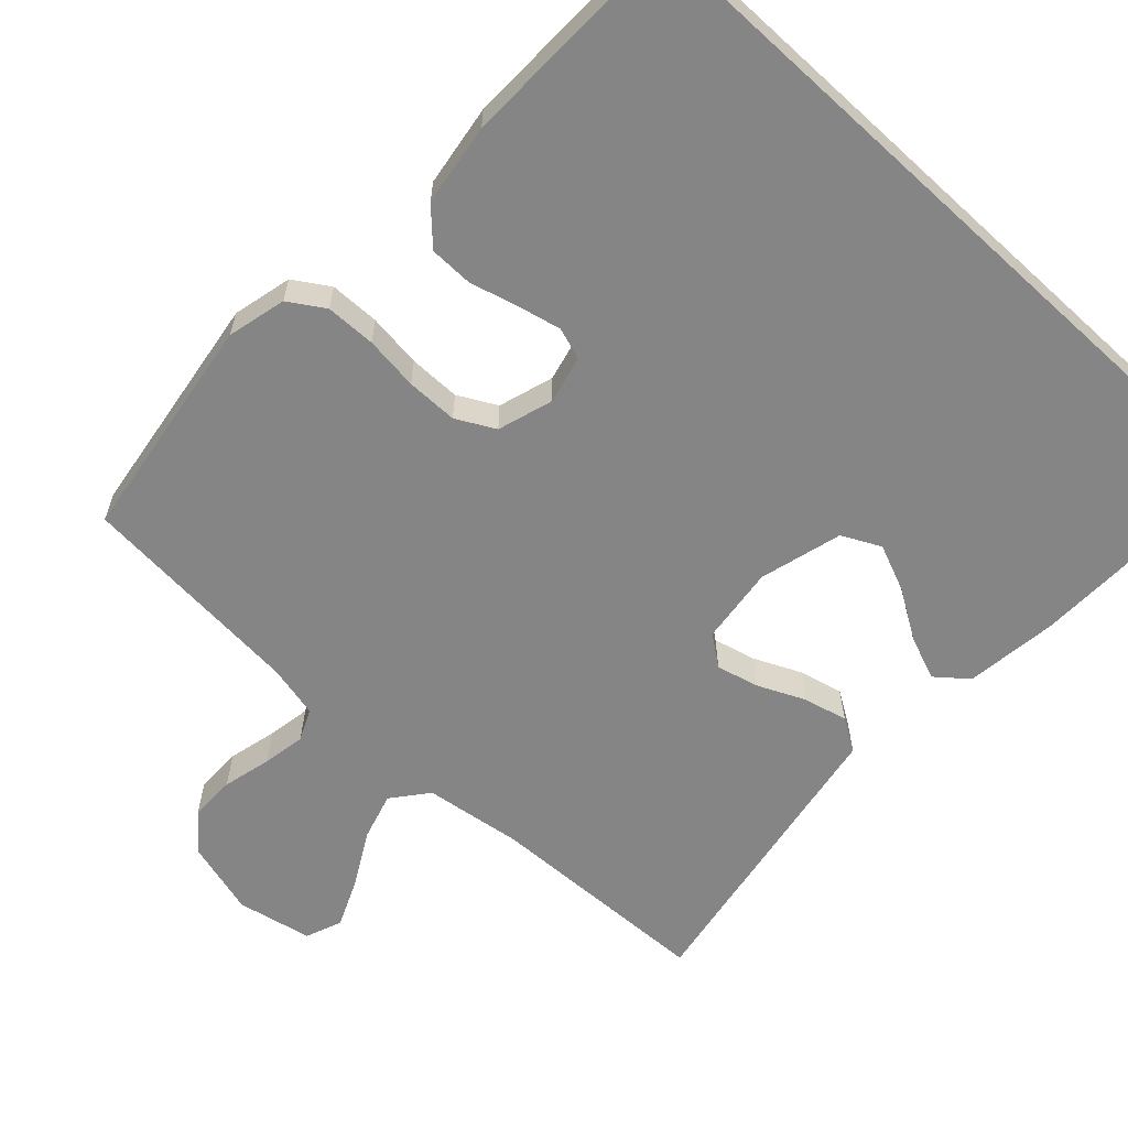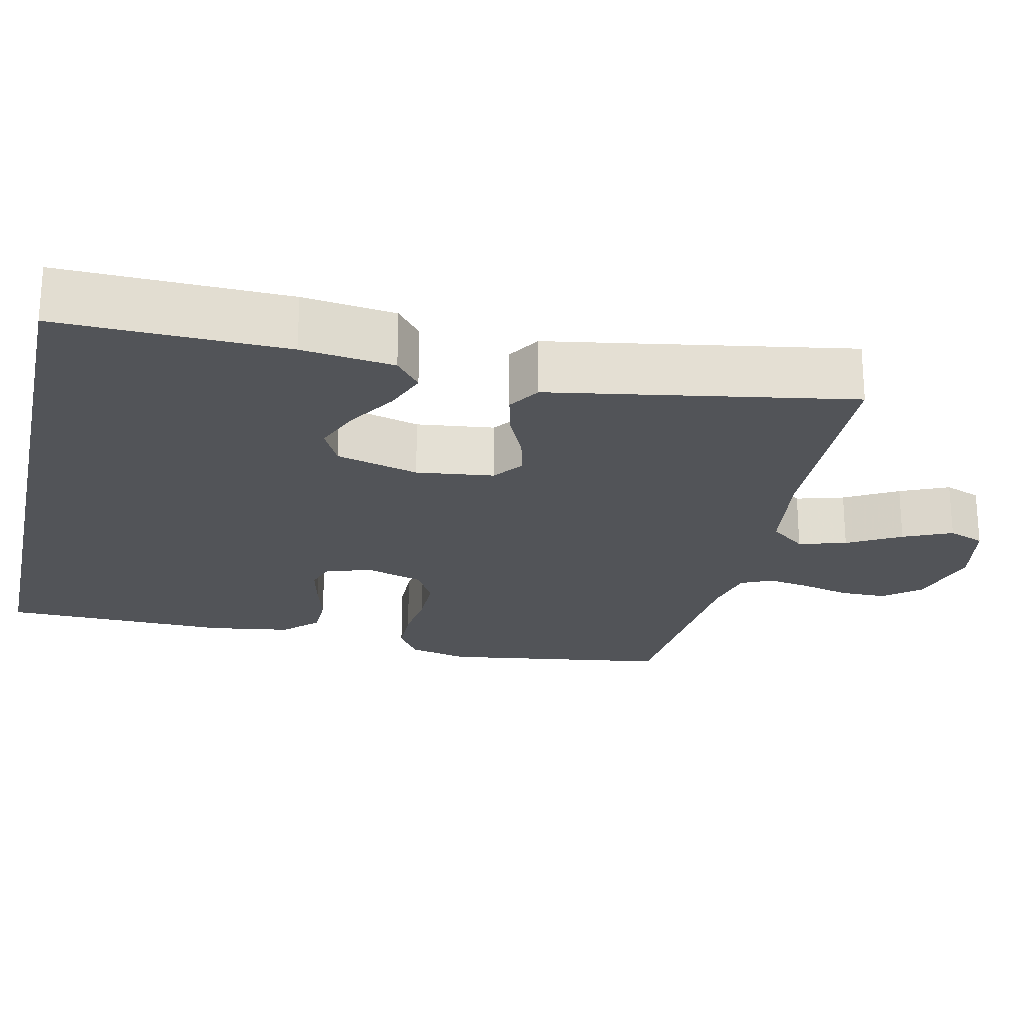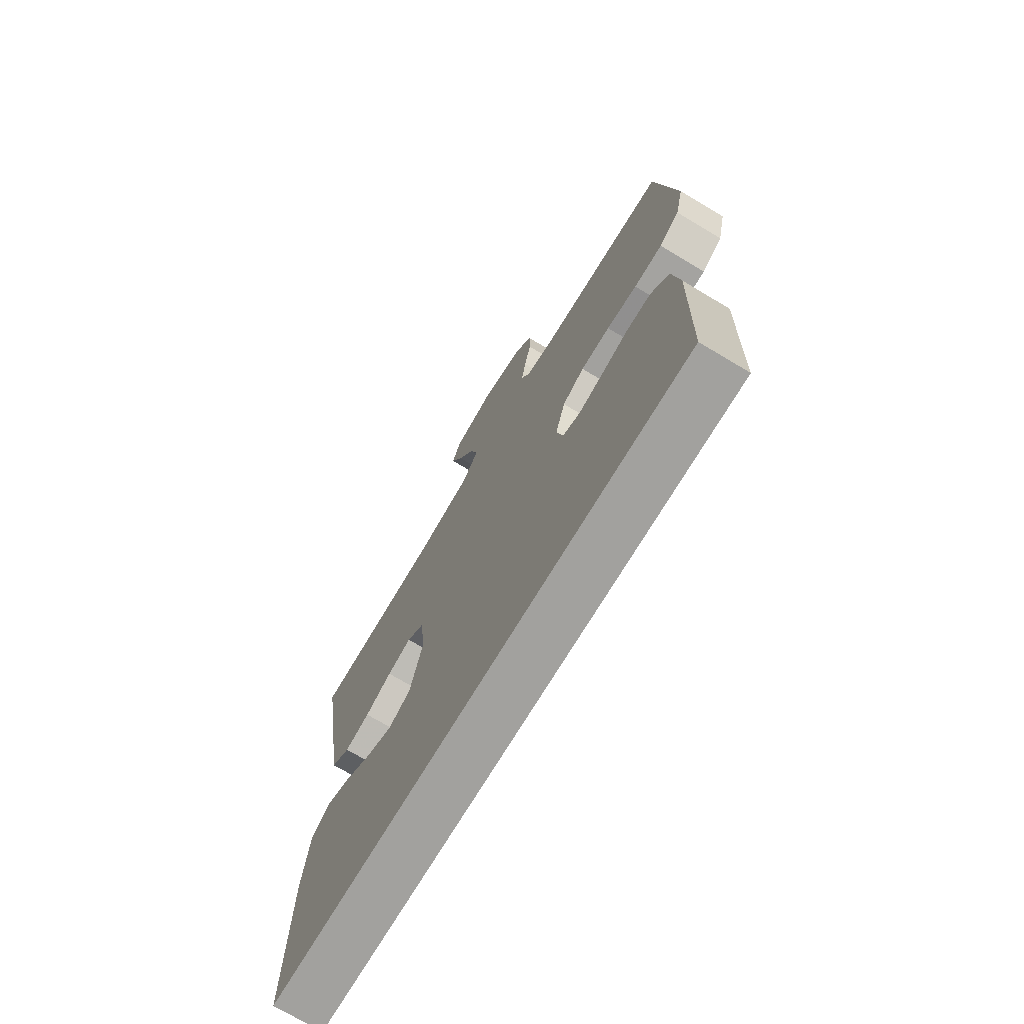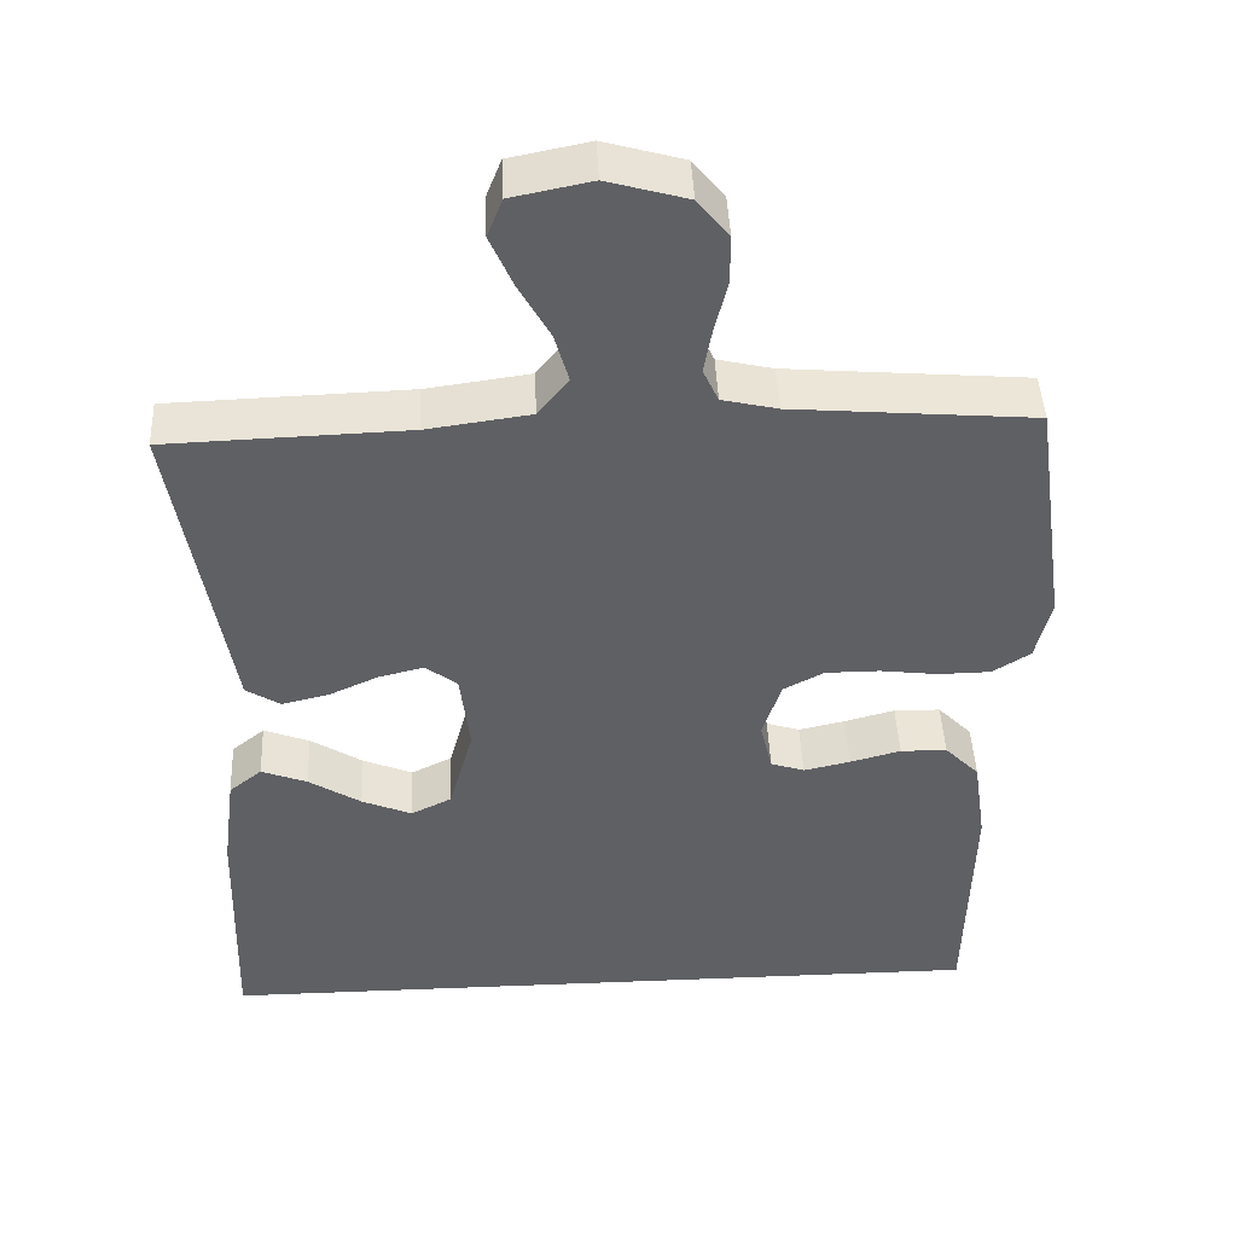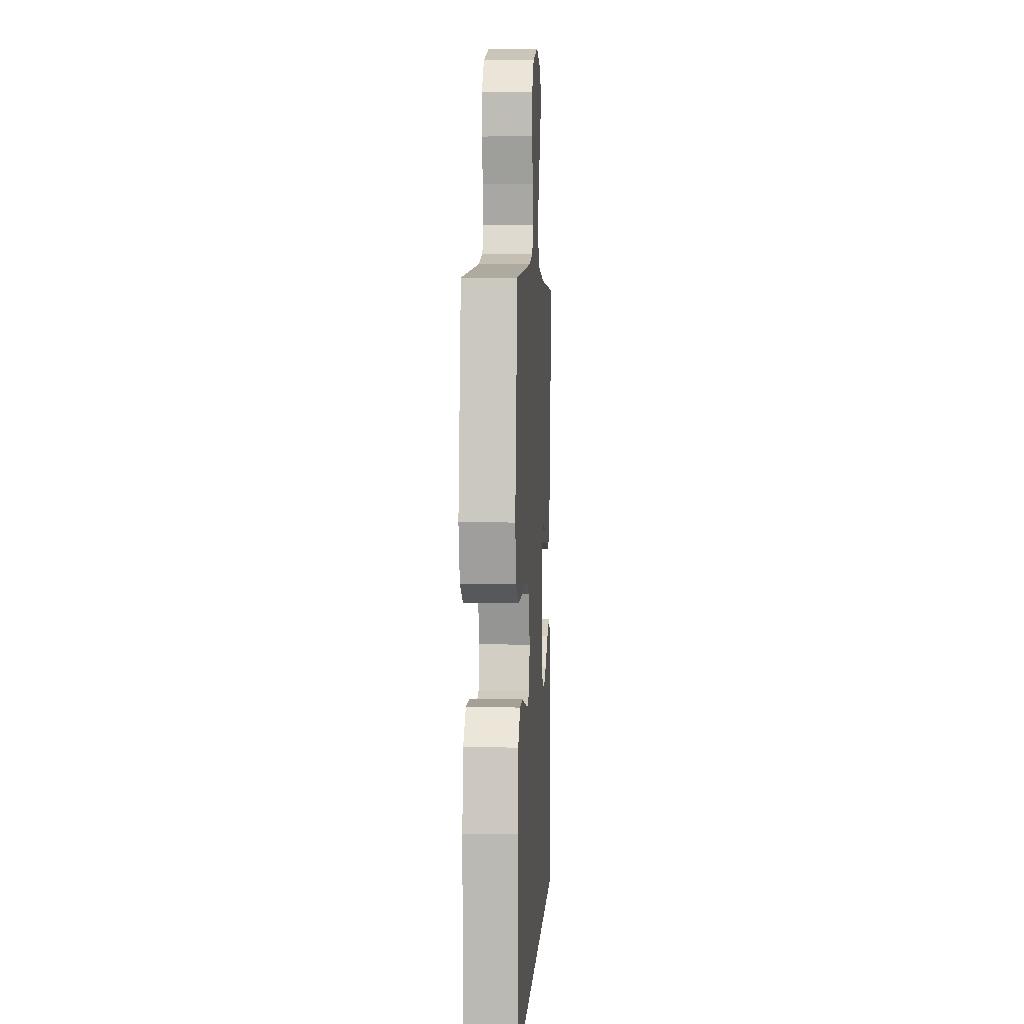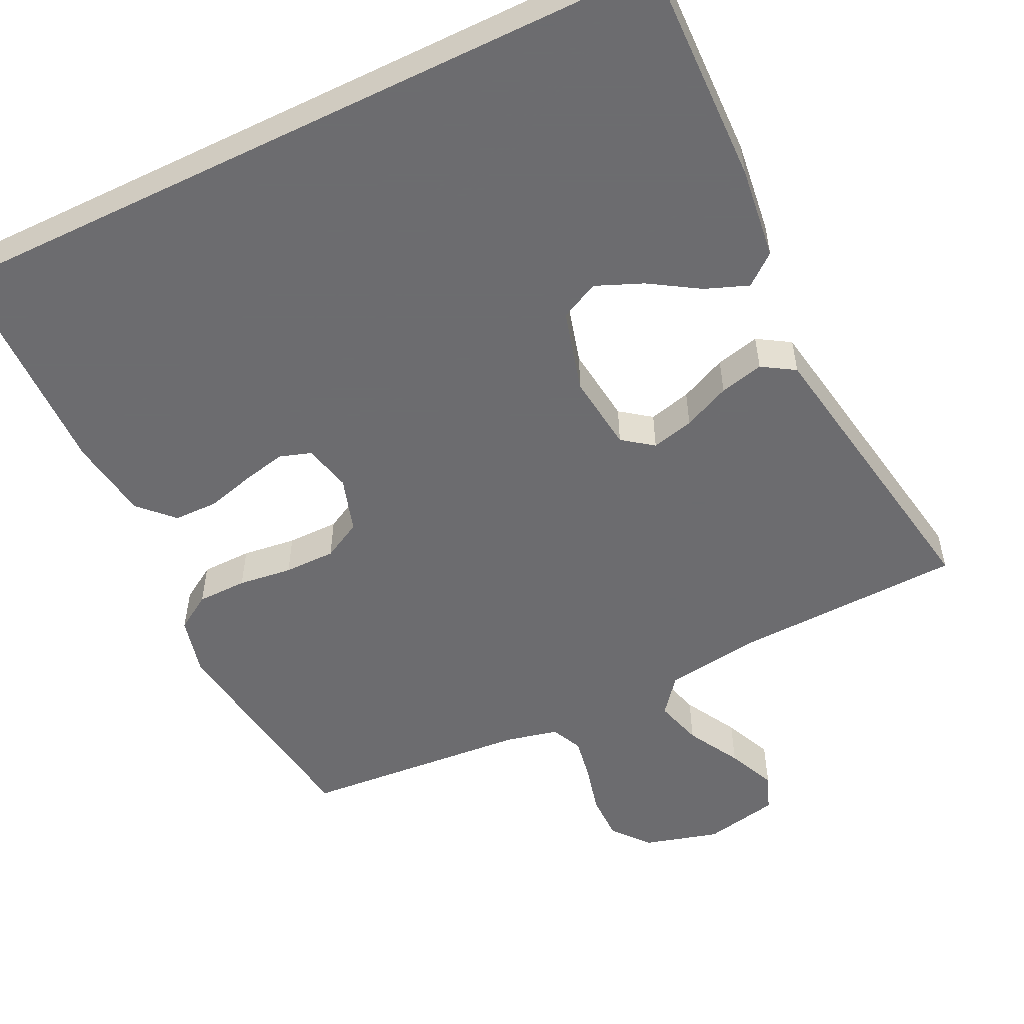
<metadata>
{"format":"obj","ext":"obj","renderer":"f3d","projection":"perspective","resolution":1024,"background":"white","views":[{"elev":-61.9,"azim":137.3,"up":"+Y"},{"elev":-22.9,"azim":-102.4,"up":"+Y"},{"elev":-72.1,"azim":59.1,"up":"+Z"},{"elev":44.9,"azim":-2.6,"up":"+Z"},{"elev":4.7,"azim":93.4,"up":"+Z"},{"elev":-53.8,"azim":-154.0,"up":"+Y"}]}
</metadata>
<code>
v 0.486 0.07 -0.5
v -0.494 0.07 -0.5
v -0.485 0.07 -0.2
v -0.469 0.07 -0.078
v -0.428 0.07 -0.045
v -0.371 0.07 -0.067
v -0.306 0.07 -0.108
v -0.244 0.07 -0.134
v -0.193 0.07 -0.109
v -0.163 0.07 0
v -0.175 0.07 0.102
v -0.215 0.07 0.132
v -0.271 0.07 0.118
v -0.333 0.07 0.09
v -0.391 0.07 0.076
v -0.434 0.07 0.103
v -0.45 0.07 0.2
v -0.5 0.07 0.5
v -0.2 0.07 0.51
v -0.071 0.07 0.528
v -0.033 0.07 0.575
v -0.051 0.07 0.638
v -0.09 0.07 0.708
v -0.118 0.07 0.772
v -0.099 0.07 0.82
v 0 0.07 0.84
v 0.099 0.07 0.812
v 0.138 0.07 0.764
v 0.138 0.07 0.703
v 0.122 0.07 0.639
v 0.112 0.07 0.582
v 0.131 0.07 0.541
v 0.2 0.07 0.525
v 0.5 0.07 0.5
v 0.543 0.07 0.2
v 0.524 0.07 0.122
v 0.477 0.07 0.092
v 0.411 0.07 0.091
v 0.34 0.07 0.1
v 0.272 0.07 0.1
v 0.221 0.07 0.073
v 0.198 0.07 0
v 0.213 0.07 -0.063
v 0.255 0.07 -0.077
v 0.313 0.07 -0.064
v 0.376 0.07 -0.047
v 0.434 0.07 -0.048
v 0.477 0.07 -0.092
v 0.493 0.07 -0.2
v 0.486 0 -0.5
v -0.494 0 -0.5
v -0.485 0 -0.2
v -0.469 0 -0.078
v -0.428 0 -0.045
v -0.371 0 -0.067
v -0.306 0 -0.108
v -0.244 0 -0.134
v -0.193 0 -0.109
v -0.163 0 0
v -0.175 0 0.102
v -0.215 0 0.132
v -0.271 0 0.118
v -0.333 0 0.09
v -0.391 0 0.076
v -0.434 0 0.103
v -0.45 0 0.2
v -0.5 0 0.5
v -0.2 0 0.51
v -0.071 0 0.528
v -0.033 0 0.575
v -0.051 0 0.638
v -0.09 0 0.708
v -0.118 0 0.772
v -0.099 0 0.82
v 0 0 0.84
v 0.099 0 0.812
v 0.138 0 0.764
v 0.138 0 0.703
v 0.122 0 0.639
v 0.112 0 0.582
v 0.131 0 0.541
v 0.2 0 0.525
v 0.5 0 0.5
v 0.543 0 0.2
v 0.524 0 0.122
v 0.477 0 0.092
v 0.411 0 0.091
v 0.34 0 0.1
v 0.272 0 0.1
v 0.221 0 0.073
v 0.198 0 0
v 0.213 0 -0.063
v 0.255 0 -0.077
v 0.313 0 -0.064
v 0.376 0 -0.047
v 0.434 0 -0.048
v 0.477 0 -0.092
v 0.493 0 -0.2
f 49 1 2
f 48 49 2
f 47 48 2
f 46 47 2
f 45 46 2
f 44 45 2
f 43 44 2 3
f 37 38 39
f 36 37 39
f 35 36 39
f 34 35 39
f 33 34 39
f 32 33 39 40
f 31 32 40 41
f 28 29 30
f 27 28 30
f 26 27 30
f 25 26 30
f 24 25 30
f 23 24 30
f 22 23 30
f 21 22 30 31
f 31 41 42
f 21 31 42
f 20 21 42
f 17 18 19
f 17 19 20
f 16 17 20
f 15 16 20
f 14 15 20
f 13 14 20
f 5 6 7
f 4 5 7
f 3 4 7
f 3 7 8
f 43 3 8
f 42 43 8 9
f 12 13 20
f 11 12 20 42
f 10 11 42
f 9 10 42
f 51 50 98
f 51 98 97
f 51 97 96
f 51 96 95
f 51 95 94
f 51 94 93
f 52 51 93 92
f 88 87 86
f 88 86 85
f 88 85 84
f 88 84 83
f 88 83 82
f 89 88 82 81
f 90 89 81 80
f 79 78 77
f 79 77 76
f 79 76 75
f 79 75 74
f 79 74 73
f 79 73 72
f 79 72 71
f 80 79 71 70
f 91 90 80
f 91 80 70
f 91 70 69
f 68 67 66
f 69 68 66
f 69 66 65
f 69 65 64
f 69 64 63
f 69 63 62
f 56 55 54
f 56 54 53
f 56 53 52
f 57 56 52
f 57 52 92
f 58 57 92 91
f 69 62 61
f 91 69 61 60
f 91 60 59
f 91 59 58
f 1 50 51 2
f 2 51 52 3
f 3 52 53 4
f 4 53 54 5
f 5 54 55 6
f 6 55 56 7
f 7 56 57 8
f 8 57 58 9
f 9 58 59 10
f 10 59 60 11
f 11 60 61 12
f 12 61 62 13
f 13 62 63 14
f 14 63 64 15
f 15 64 65 16
f 16 65 66 17
f 17 66 67 18
f 18 67 68 19
f 19 68 69 20
f 20 69 70 21
f 21 70 71 22
f 22 71 72 23
f 23 72 73 24
f 24 73 74 25
f 25 74 75 26
f 26 75 76 27
f 27 76 77 28
f 28 77 78 29
f 29 78 79 30
f 30 79 80 31
f 31 80 81 32
f 32 81 82 33
f 33 82 83 34
f 34 83 84 35
f 35 84 85 36
f 36 85 86 37
f 37 86 87 38
f 38 87 88 39
f 39 88 89 40
f 40 89 90 41
f 41 90 91 42
f 42 91 92 43
f 43 92 93 44
f 44 93 94 45
f 45 94 95 46
f 46 95 96 47
f 47 96 97 48
f 48 97 98 49
f 49 98 50 1

</code>
